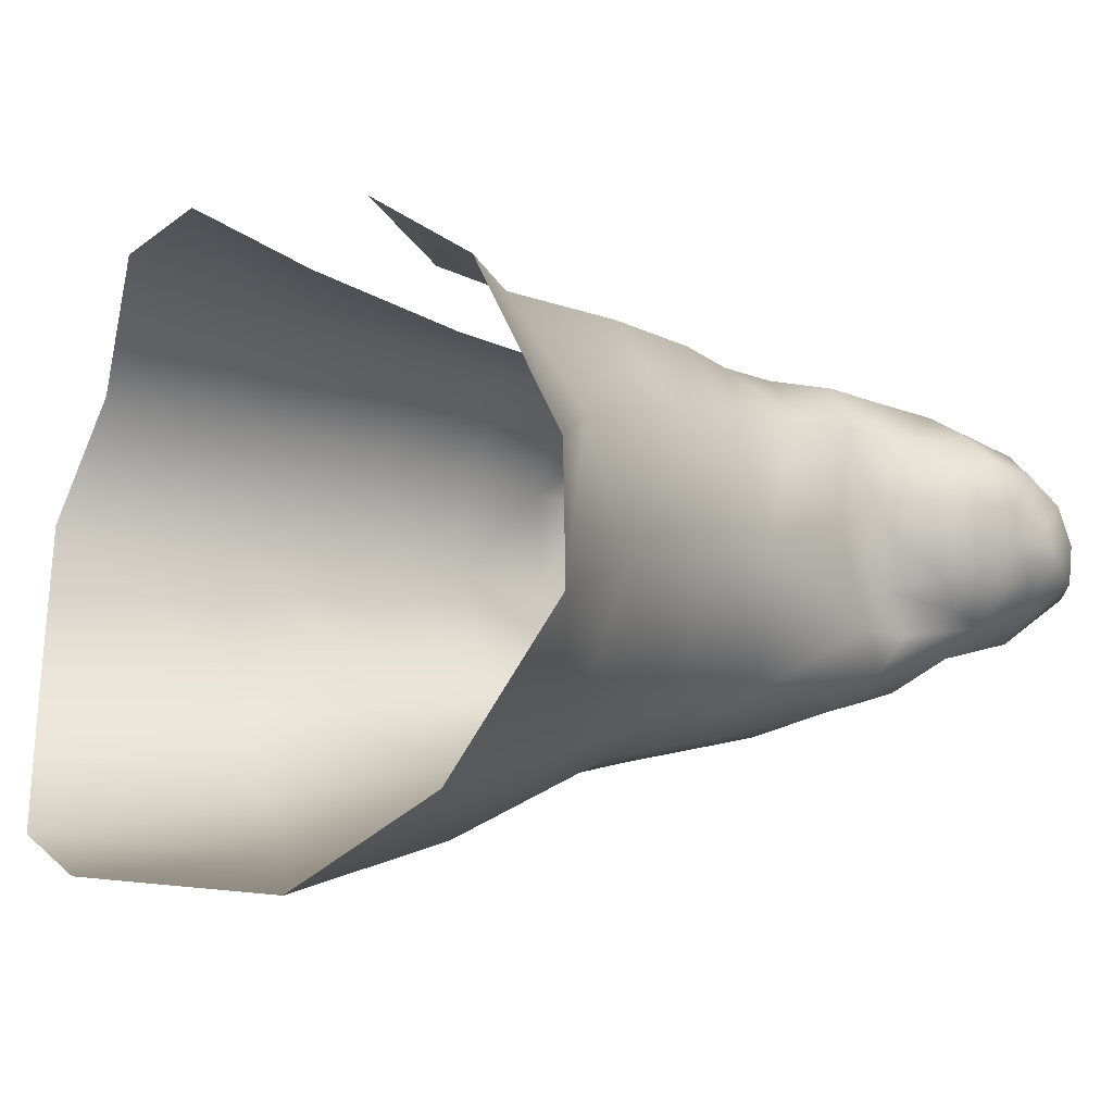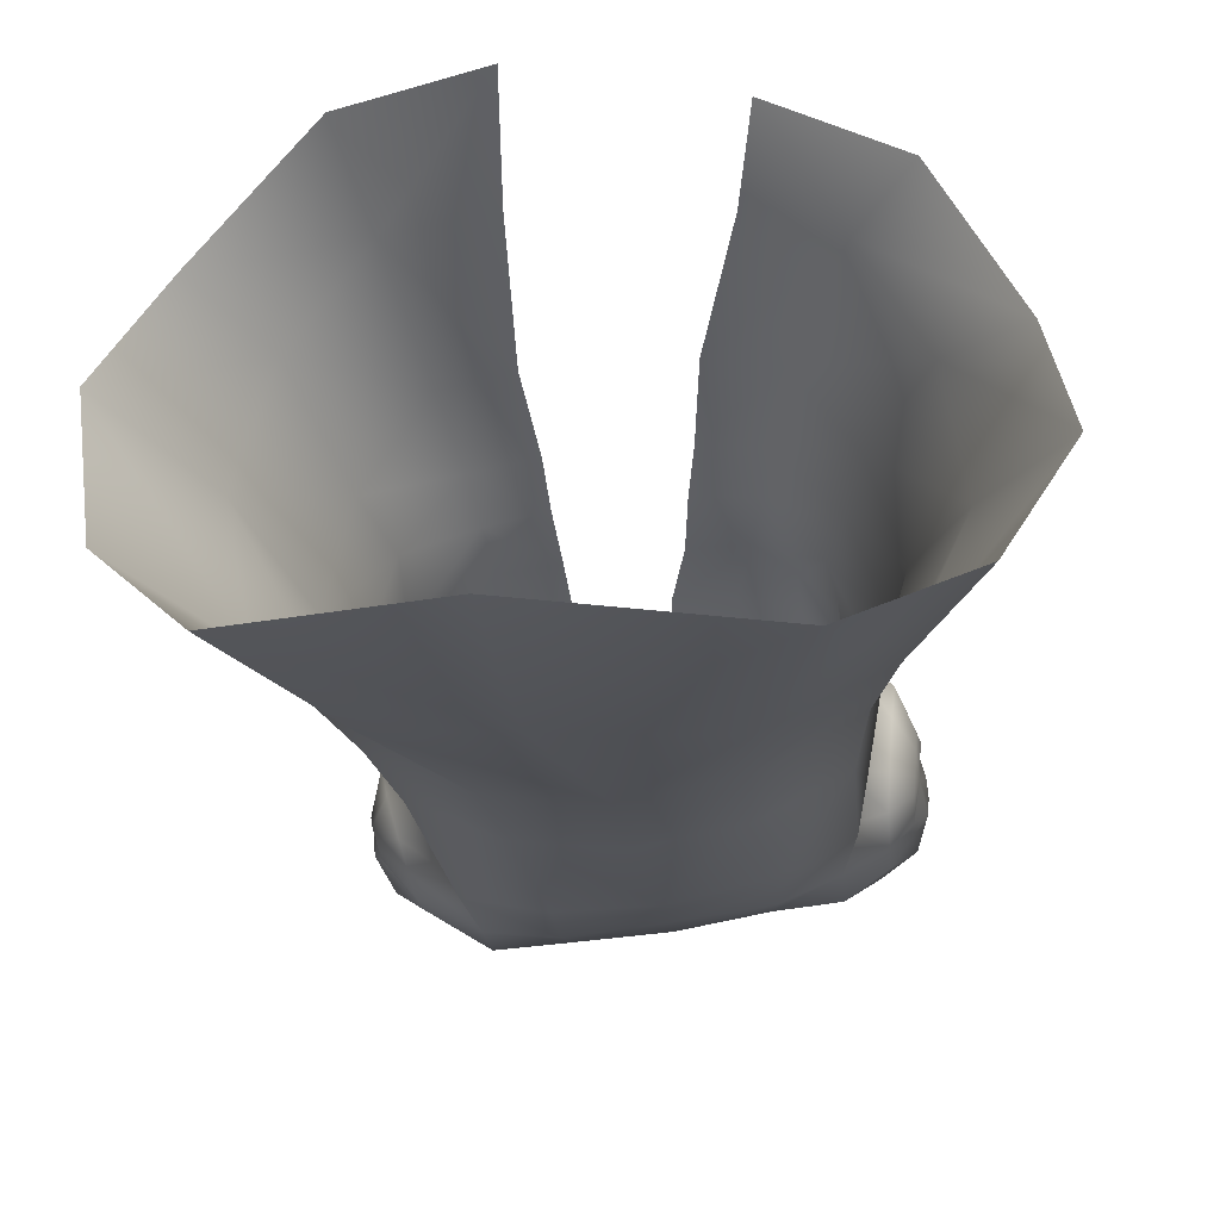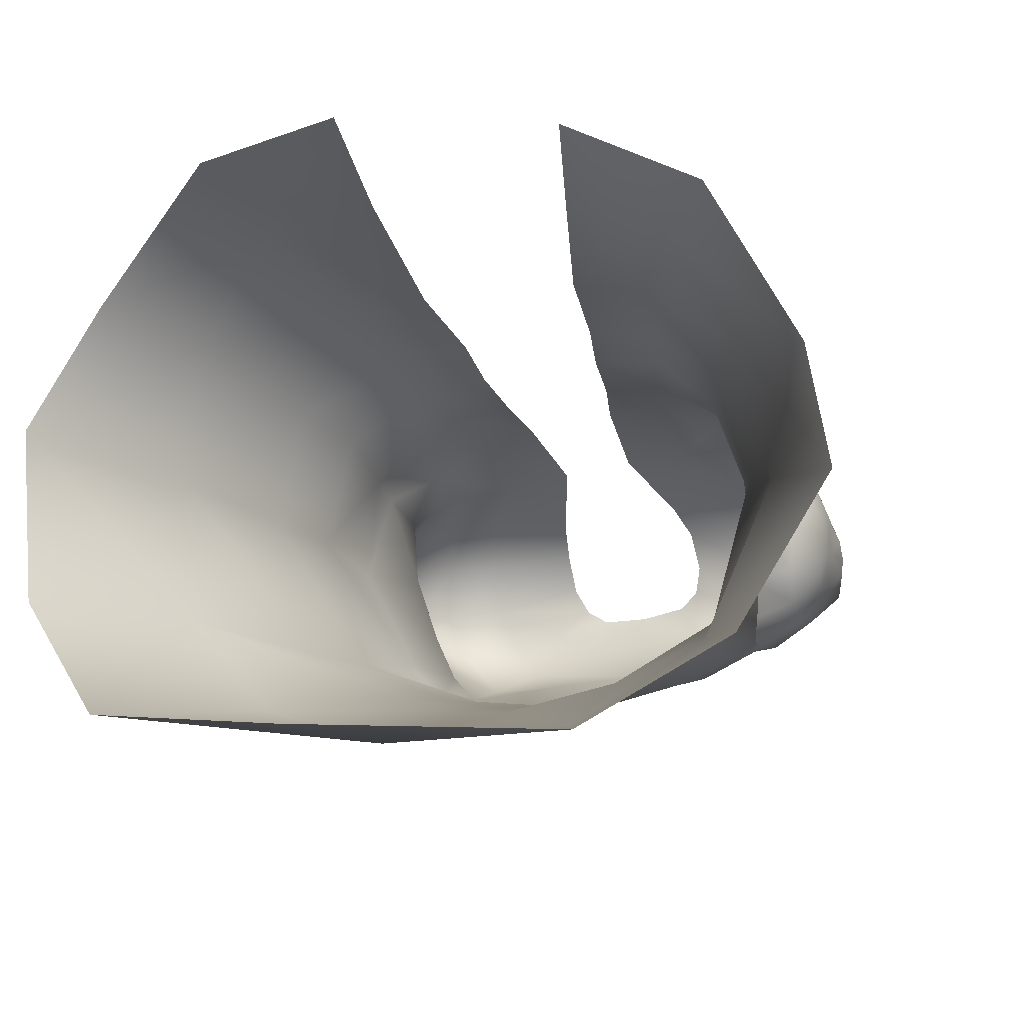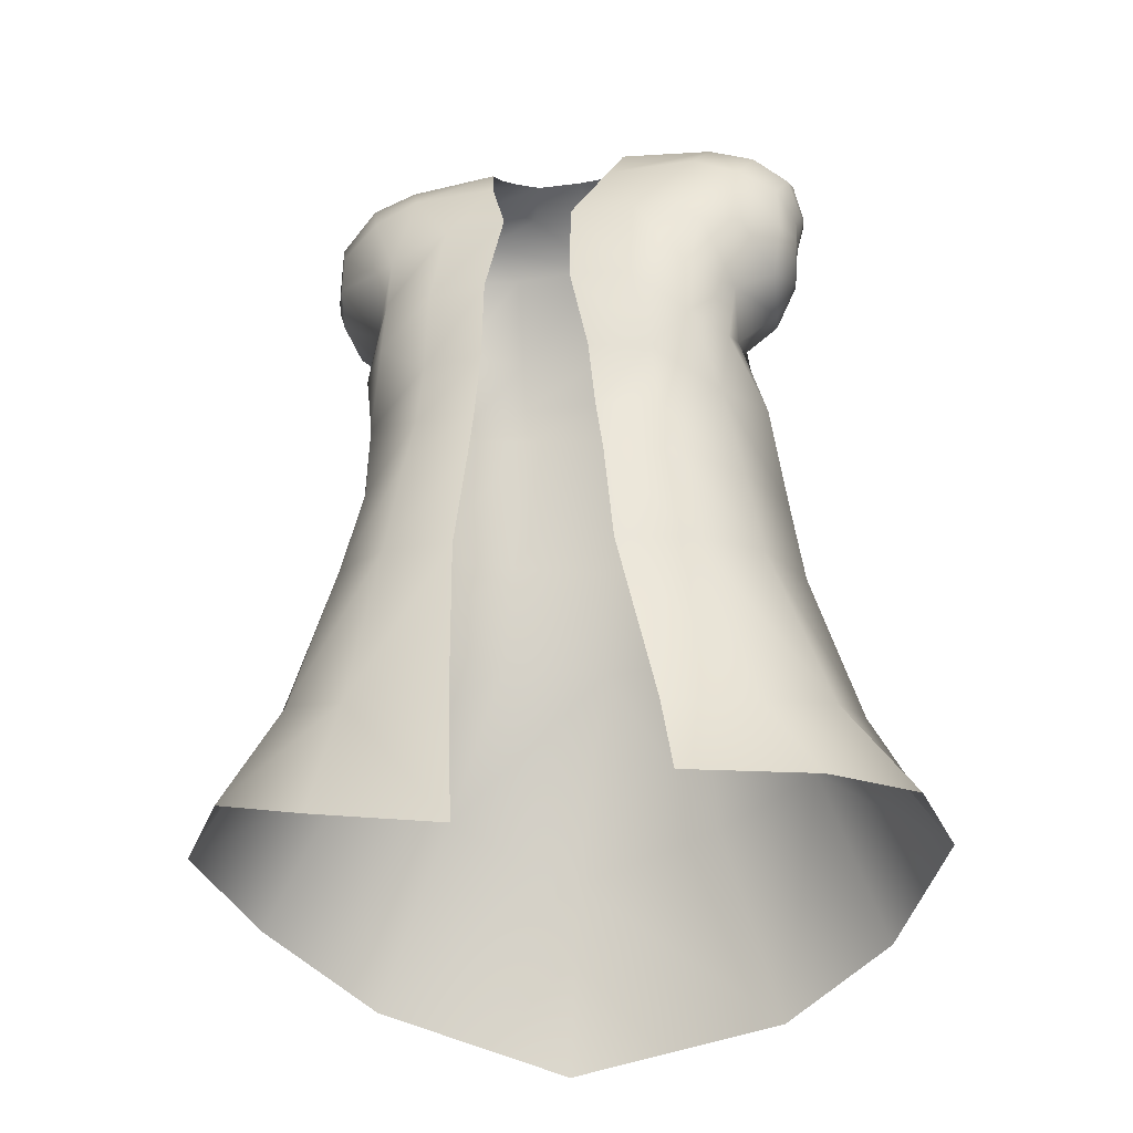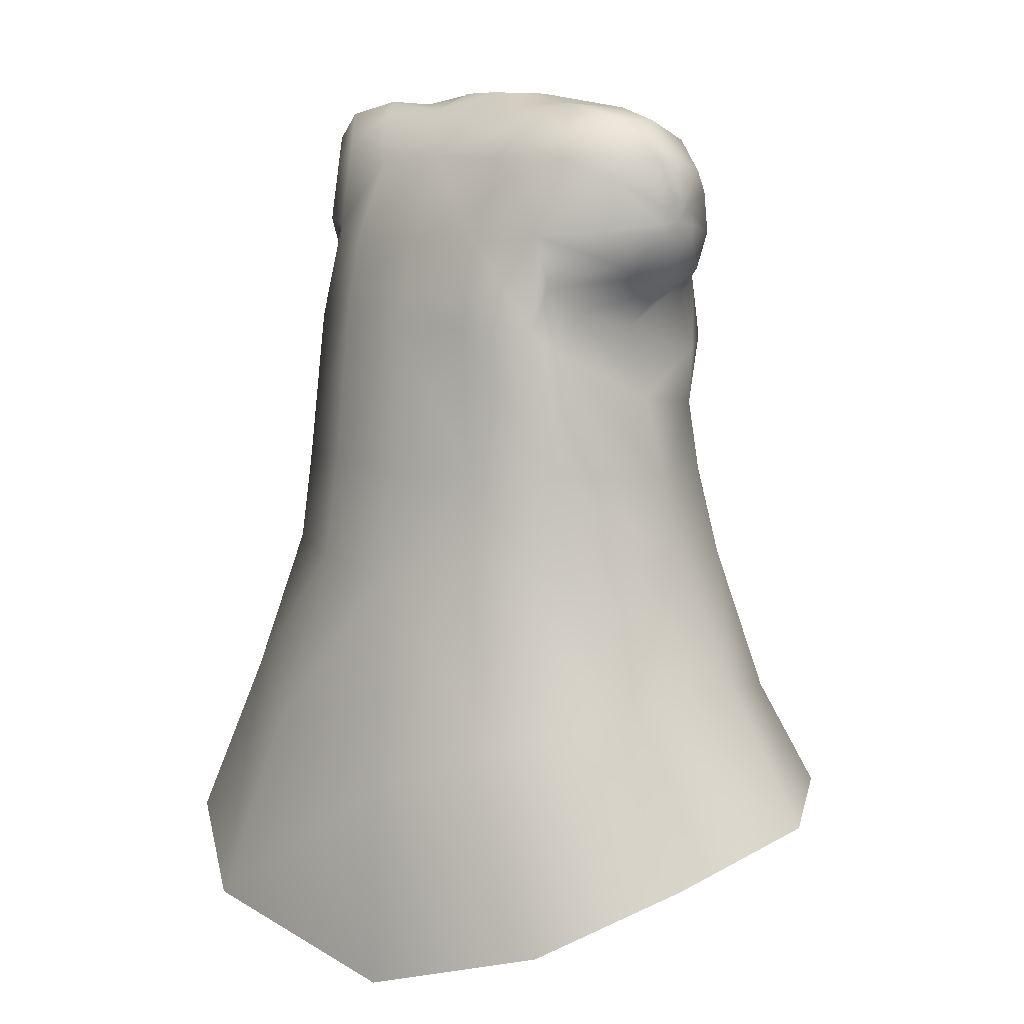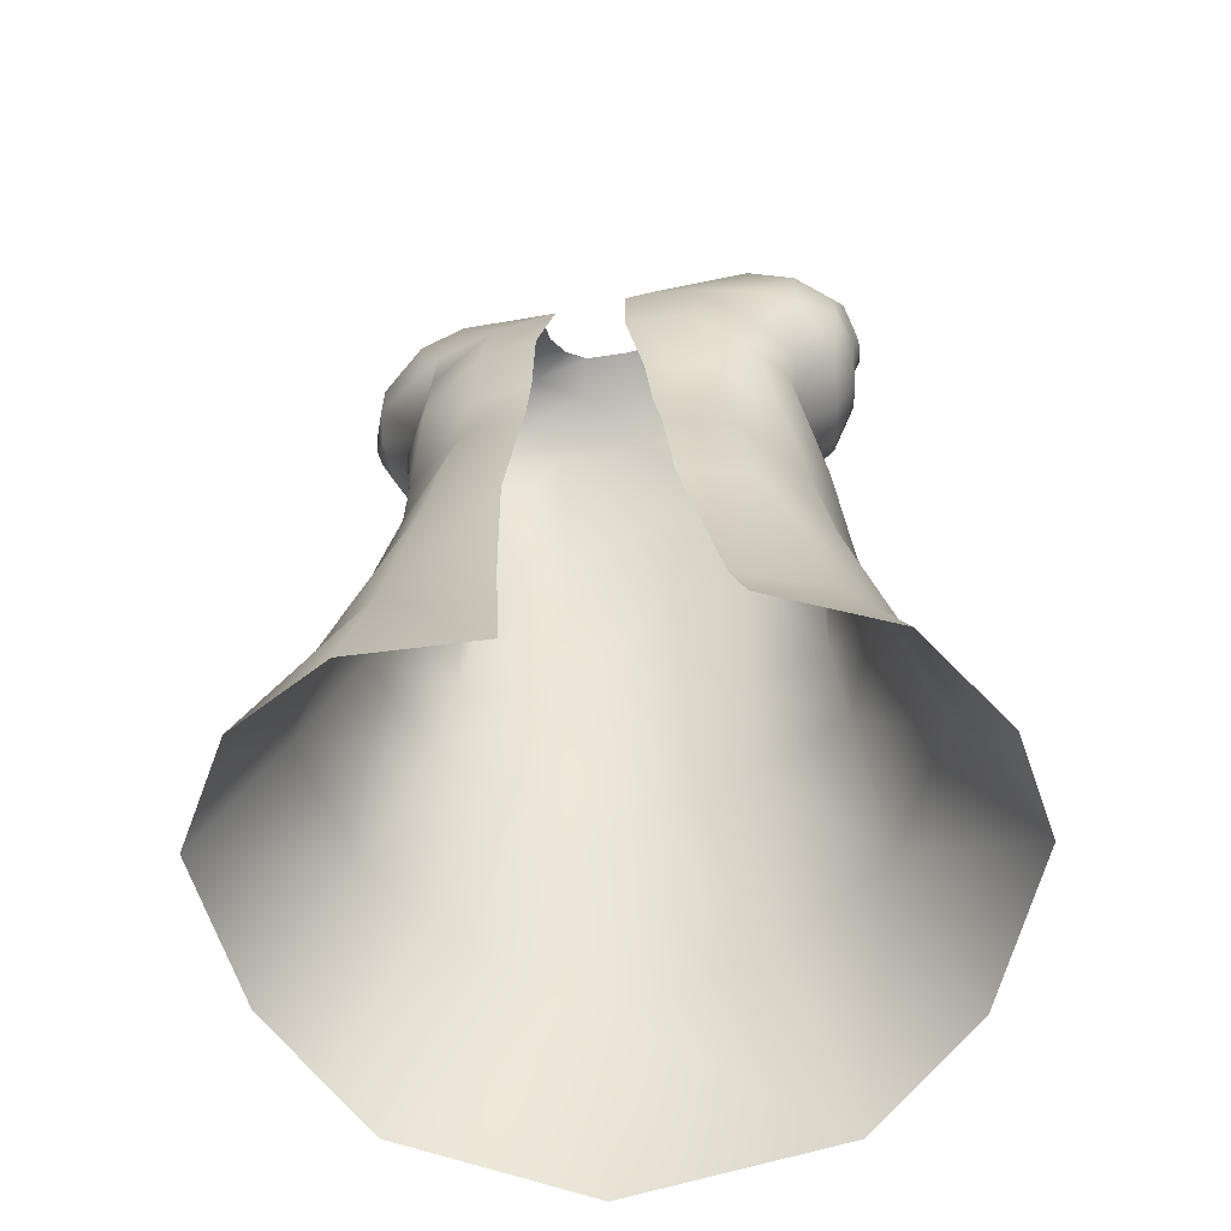
<metadata>
{"format":"obj","ext":"obj","renderer":"f3d","projection":"perspective","resolution":1024,"background":"white","views":[{"elev":-3.8,"azim":50.6,"up":"+Z"},{"elev":-32.0,"azim":5.7,"up":"+Z"},{"elev":-13.3,"azim":17.7,"up":"+Z"},{"elev":-22.9,"azim":10.1,"up":"+Y"},{"elev":10.3,"azim":-138.7,"up":"+Y"},{"elev":-50.2,"azim":8.0,"up":"+Y"}]}
</metadata>
<code>
o model459.001
v 1.353 12.82 -0.7907
v 1.376 12.94 -1.082
v 1.35 12.94 -1.356
v 1.279 12.62 -0.5919
v 1.295 12.24 -0.5042
v 1.005 12.72 -0.5826
v 1.09 12.9 -0.7797
v 1.114 13 -1.055
v 1.018 13.02 -1.33
v 1.147 12.71 -1.6
v 0.8899 12.9 -1.53
v 1.15 12.24 -1.688
v 1.153 11.92 -1.574
v 1.24 11.84 -0.5915
v 1.214 11.67 -0.961
v 0.5574 12.96 -1.429
v 0.7895 13.01 -1.235
v 1.177 11.76 -1.34
v -1.048 12.79 -0.9489
v -1.048 12.91 -1.239
v -0.9999 12.92 -1.519
v -0.7969 11.77 -1.604
v -0.895 11.67 -1.235
v -0.7145 12.24 -1.917
v -0.781 12.99 -1.194
v -0.6508 13.01 -1.459
v -0.4001 13.02 -1.374
v -0.1308 12.97 -1.51
v -0.724 12.71 -1.795
v -0.736 11.92 -1.824
v -0.9796 11.85 -0.8549
v -0.987 12.59 -0.7603
v -0.7263 12.7 -0.7225
v -0.7892 12.88 -0.9192
v -0.9875 12.2 -0.7025
v -0.4773 12.9 -1.661
v 0.4474 13.07 -1.239
v 0.5498 13.06 -1.141
v 0.5872 13.01 -0.9896
v 0.5566 12.92 -0.7797
v 0.4838 12.73 -0.6376
v 0.2932 12.35 -0.417
v 0.6679 12.34 -0.3988
v 0.1939 13.08 -1.291
v 0.2167 12.96 -1.499
v -0.0649 13.08 -1.299
v -0.1873 13.07 -1.227
v 0.7601 10.79 -2.135
v 0.1863 10.78 -2.243
v 0.2721 11.65 -2.107
v 0.8176 11.67 -1.975
v 0.2663 11.86 -2.036
v 0.8176 11.88 -1.933
v 0.2597 12.16 -1.949
v 0.8158 12.17 -1.867
v 0.2418 12.69 -1.741
v 0.7707 12.67 -1.657
v 1.245 11.65 -1.77
v 1.303 11.49 -1.556
v 1.371 11.22 -1.004
v 1.205 11.47 -0.5015
v 1.002 11.54 -0.2781
v 1.005 11.87 -0.3264
v 0.6704 11.8 -0.2237
v 1.258 10.75 -1.888
v 1.466 10.65 -1.146
v 1.157 11.12 -0.4855
v -0.3889 10.82 -2.153
v -0.2885 11.68 -2.104
v -0.8951 10.81 -1.921
v -0.7521 11.67 -2.003
v -0.8617 11.52 -1.808
v -1.13 10.73 -1.185
v -1.061 11.25 -1.288
v -0.9689 11.16 -0.7298
v -1.009 11.5 -0.7597
v -0.8615 11.56 -0.4955
v 1.268 10.62 -0.5586
v 0.8382 10.93 -0.2023
v 0.7803 11.31 -0.2349
v 0.4762 10.94 -0.162
v 0.4277 11.34 -0.2183
v -0.9527 10.68 -0.5922
v -0.5816 10.96 -0.2669
v -0.6169 10.64 -0.1528
v -0.2244 10.96 -0.1938
v -0.2352 10.64 -0.0861
v -0.1211 12.35 -0.4654
v -0.49 12.35 -0.5338
v -0.5454 11.81 -0.3656
v -0.1986 11.83 -0.2933
v -0.5543 11.33 -0.3225
v -0.2061 11.35 -0.26
v -0.8458 11.89 -0.5424
v -0.2933 11.89 -2.062
v -0.3 12.19 -1.997
v 0.3167 11.82 -0.2332
v -0.2926 12.69 -1.781
v 0.9171 10.6 -0.1295
v 0.534 10.62 -0.0745
v 1.068 12.21 -0.389
v -0.2598 13.02 -1.088
v -0.2804 12.93 -0.8774
v -0.2468 12.74 -0.7228
v -0.8385 12.2 -0.5929
v -1.542 9.464 -1.015
v -1.356 9.399 -1.892
v -2.025 8.644 -0.9609
v -1.3 9.31 -0.3565
v -1.659 8.733 -0.2864
v -0.8392 9.121 0.1562
v -0.9666 8.454 0.357
v -0.1694 8.329 0.4675
v 1.191 7.973 -2.801
v -0.1258 7.683 -2.756
v -0.0692 8.87 -2.687
v 0.8401 9.15 -2.597
v 1.488 9.336 -2.167
v 1.882 8.314 -2.332
v 2.292 8.659 -1.493
v 1.842 9.389 -1.343
v 1.724 9.243 -0.6495
v 2.152 8.76 -0.8178
v 1.362 9.072 -0.0571
v 1.688 8.625 0.0235
v 0.9601 8.573 0.3885
v 0.8544 9.051 0.1237
v -1.304 8.093 -2.597
v -0.8425 9.226 -2.433
v -1.864 8.46 -1.933
v -0.2378 9.086 0.2522
v 0.1694 10.12 -2.357
v 0.7931 10.15 -2.219
v 1.333 10.19 -1.911
v -0.4553 10.19 -2.238
v -1.002 10.26 -1.947
v -1.24 10.26 -1.184
v -1.082 10.19 -0.5596
v -0.6949 10.08 -0.0473
v -0.285 10.05 0.0323
v 1.548 10.19 -1.142
v 1.368 10.12 -0.5226
v 1.016 10.03 -0.0596
v 0.6066 10.03 0.0258
v -1.28 12.61 -1.087
v -1.281 12.69 -1.266
v -1.251 12.69 -1.438
v -1.126 11.98 -1.491
v -1.186 11.92 -1.264
v -1.075 12.27 -1.683
v -1.081 12.56 -1.608
v -1.088 12.08 -1.626
v -1.238 12.03 -1.03
v -1.243 12.49 -0.9714
v -1.243 12.25 -0.9359
v -1.336 12.42 -1.24
v -1.336 12.44 -1.296
v -1.327 12.44 -1.349
v -1.288 12.22 -1.366
v -1.306 12.2 -1.295
v -1.272 12.31 -1.426
v -1.274 12.4 -1.402
v -1.276 12.25 -1.408
v -1.323 12.23 -1.222
v -1.324 12.38 -1.204
v -1.324 12.3 -1.193
v -1.308 12.33 -1.309
v 1.448 11.84 -0.9973
v 1.467 11.97 -0.7255
v 1.403 12.03 -1.448
v 1.401 12.26 -1.532
v 1.399 12.61 -1.468
v 1.507 12.26 -0.6613
v 1.495 12.54 -0.7258
v 1.548 12.78 -1.288
v 1.567 12.78 -1.086
v 1.55 12.69 -0.872
v 1.42 11.91 -1.276
v 1.563 12.09 -1.049
v 1.573 12.16 -0.916
v 1.541 12.19 -1.269
v 1.54 12.3 -1.31
v 1.539 12.47 -1.279
v 1.592 12.3 -0.8846
v 1.587 12.44 -0.9161
v 1.612 12.55 -1.191
v 1.621 12.55 -1.092
v 1.613 12.51 -0.9876
v 1.55 12.13 -1.185
v 1.576 12.34 -1.098
f 16 37 38
f 16 38 17
f 17 38 39
f 17 39 8
f 8 39 40
f 8 40 7
f 7 40 41
f 7 41 6
f 6 41 42
f 6 42 43
f 44 45 28
f 44 28 46
f 46 28 27
f 46 27 47
f 48 49 50
f 48 50 51
f 51 50 52
f 51 52 53
f 53 52 54
f 53 54 55
f 55 54 56
f 55 56 57
f 57 56 16
f 57 16 11
f 55 57 12
f 55 12 58
f 58 12 13
f 58 13 59
f 59 13 18
f 59 18 60
f 60 18 15
f 60 15 61
f 61 15 14
f 61 14 62
f 62 14 63
f 62 63 64
f 64 63 43
f 53 55 58
f 53 58 51
f 51 58 65
f 51 65 48
f 65 58 59
f 65 59 66
f 66 59 60
f 66 60 67
f 67 60 61
f 67 61 62
f 50 49 68
f 50 68 69
f 69 68 70
f 69 70 71
f 71 70 72
f 72 70 73
f 72 73 74
f 74 73 75
f 74 75 76
f 76 75 77
f 78 66 67
f 78 67 79
f 79 67 80
f 79 80 81
f 81 80 82
f 75 73 83
f 75 83 84
f 84 83 85
f 84 85 86
f 86 85 87
f 88 89 90
f 88 90 91
f 91 90 92
f 91 92 93
f 93 92 84
f 93 84 86
f 75 84 92
f 75 92 77
f 77 92 90
f 77 90 94
f 94 90 89
f 52 50 69
f 52 69 95
f 95 69 71
f 95 71 96
f 16 45 44
f 44 37 16
f 56 28 45
f 16 56 45
f 57 11 10
f 10 12 57
f 64 43 42
f 42 97 64
f 96 98 56
f 56 54 96
f 99 78 79
f 79 100 99
f 100 79 81
f 97 82 80
f 80 64 97
f 64 80 62
f 62 80 67
f 54 52 95
f 95 96 54
f 101 4 6
f 6 43 101
f 5 4 101
f 101 14 5
f 14 101 63
f 63 101 43
f 47 27 25
f 47 25 102
f 102 25 34
f 102 34 103
f 103 34 33
f 103 33 104
f 104 33 89
f 104 89 88
f 29 36 98
f 29 98 24
f 24 98 96
f 24 96 71
f 36 28 56
f 56 98 36
f 30 24 71
f 71 72 30
f 22 30 72
f 72 74 22
f 23 22 74
f 74 76 23
f 31 23 76
f 76 94 31
f 94 76 77
f 33 32 105
f 105 89 33
f 89 105 94
f 31 94 105
f 105 35 31
f 35 105 32
f 106 107 108
f 106 108 109
f 109 108 110
f 109 110 111
f 111 110 112
f 111 112 113
f 114 115 116
f 116 117 114
f 114 117 118
f 118 119 114
f 119 118 120
f 120 118 121
f 121 122 120
f 123 120 122
f 122 124 123
f 125 123 124
f 124 126 125
f 126 124 127
f 116 115 128
f 128 129 116
f 129 128 107
f 107 128 130
f 130 108 107
f 113 131 111
f 117 116 132
f 117 132 133
f 133 132 49
f 133 49 48
f 118 117 133
f 118 133 134
f 134 133 48
f 134 48 65
f 132 116 129
f 132 129 135
f 135 129 107
f 135 107 136
f 136 107 106
f 136 106 137
f 137 106 138
f 137 138 83
f 83 138 85
f 49 132 135
f 49 135 68
f 68 135 136
f 68 136 70
f 70 136 137
f 70 137 73
f 73 137 83
f 138 106 109
f 138 109 139
f 139 109 111
f 139 111 140
f 140 111 131
f 121 118 134
f 121 134 141
f 141 134 65
f 141 65 66
f 141 66 78
f 141 78 142
f 142 78 99
f 142 99 143
f 143 99 100
f 143 100 144
f 121 141 142
f 121 142 122
f 122 142 143
f 122 143 124
f 124 143 144
f 124 144 127
f 85 138 139
f 139 87 85
f 87 139 140
f 23 31 153 149
f 24 30 152 150
f 22 23 149 148
f 29 24 150 151
f 31 35 155 153
f 35 32 154 155
f 30 22 148 152
f 148 149 160 159
f 151 150 161 162
f 155 154 165 166
f 150 152 163 161
f 149 153 164 160
f 153 155 166 164
f 152 148 159 163
f 164 166 167
f 163 159 167
f 159 160 167
f 162 161 167
f 166 165 167
f 161 163 167
f 160 164 167
f 14 15 168 169
f 13 12 171 170
f 4 5 173 174
f 15 18 178 168
f 12 10 172 171
f 5 14 169 173
f 18 13 170 178
f 173 169 180 184
f 174 173 184 185
f 168 178 189 179
f 170 171 182 181
f 171 172 183 182
f 178 170 181 189
f 169 168 179 180
f 181 182 190
f 189 181 190
f 180 179 190
f 184 180 190
f 185 184 190
f 179 189 190
f 182 183 190
f 6 4 1
f 6 1 7
f 7 1 2
f 7 2 8
f 8 2 3
f 8 3 9
f 9 3 10
f 9 10 11
f 9 11 16
f 16 17 9
f 8 9 17
f 21 20 25
f 21 25 26
f 26 25 27
f 26 27 28
f 19 32 33
f 33 34 19
f 20 19 34
f 34 25 20
f 29 21 26
f 26 36 29
f 36 26 28
f 20 21 147 146
f 19 20 146 145
f 21 29 151 147
f 32 19 145 154
f 145 146 157 156
f 154 145 156 165
f 147 151 162 158
f 146 147 158 157
f 165 156 167
f 158 162 167
f 157 158 167
f 156 157 167
f 2 1 177 176
f 10 3 175 172
f 3 2 176 175
f 1 4 174 177
f 176 177 188 187
f 172 175 186 183
f 175 176 187 186
f 177 174 185 188
f 183 186 190
f 186 187 190
f 188 185 190
f 187 188 190

</code>
